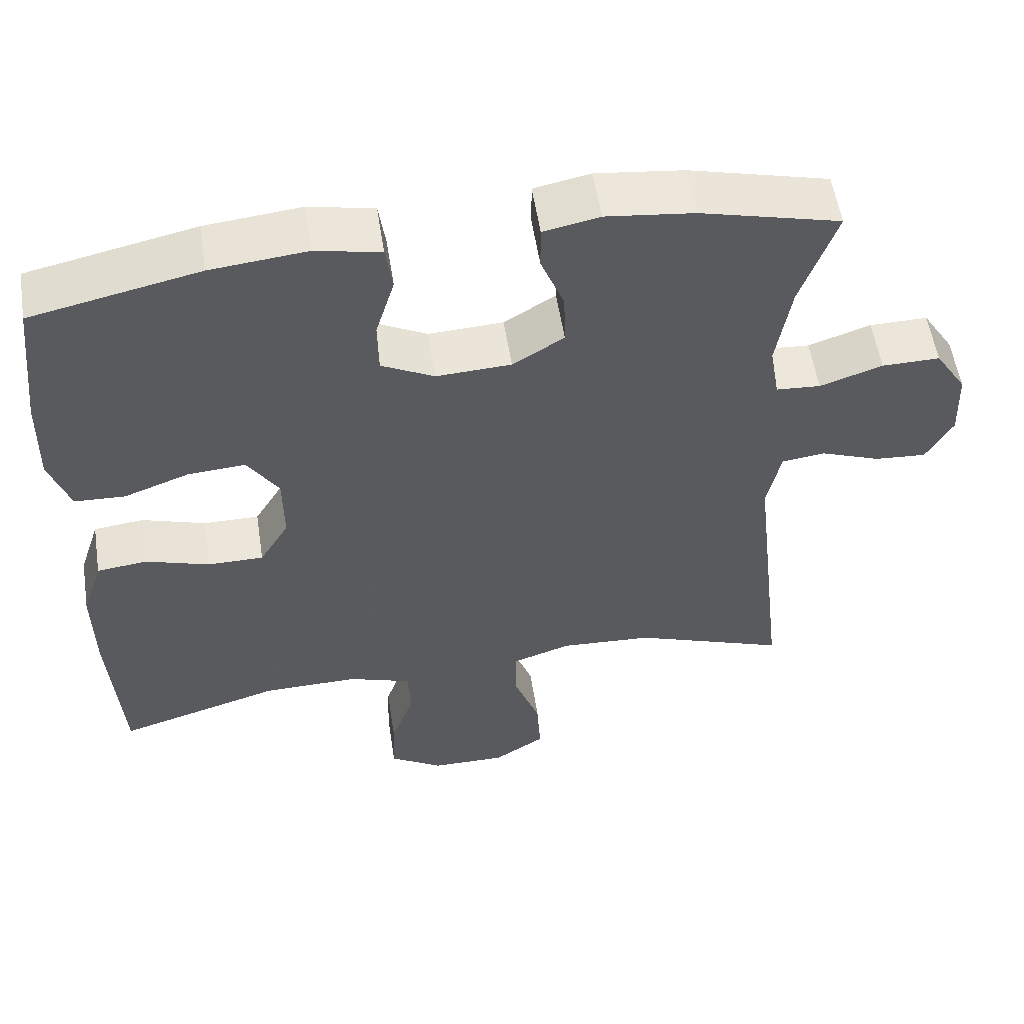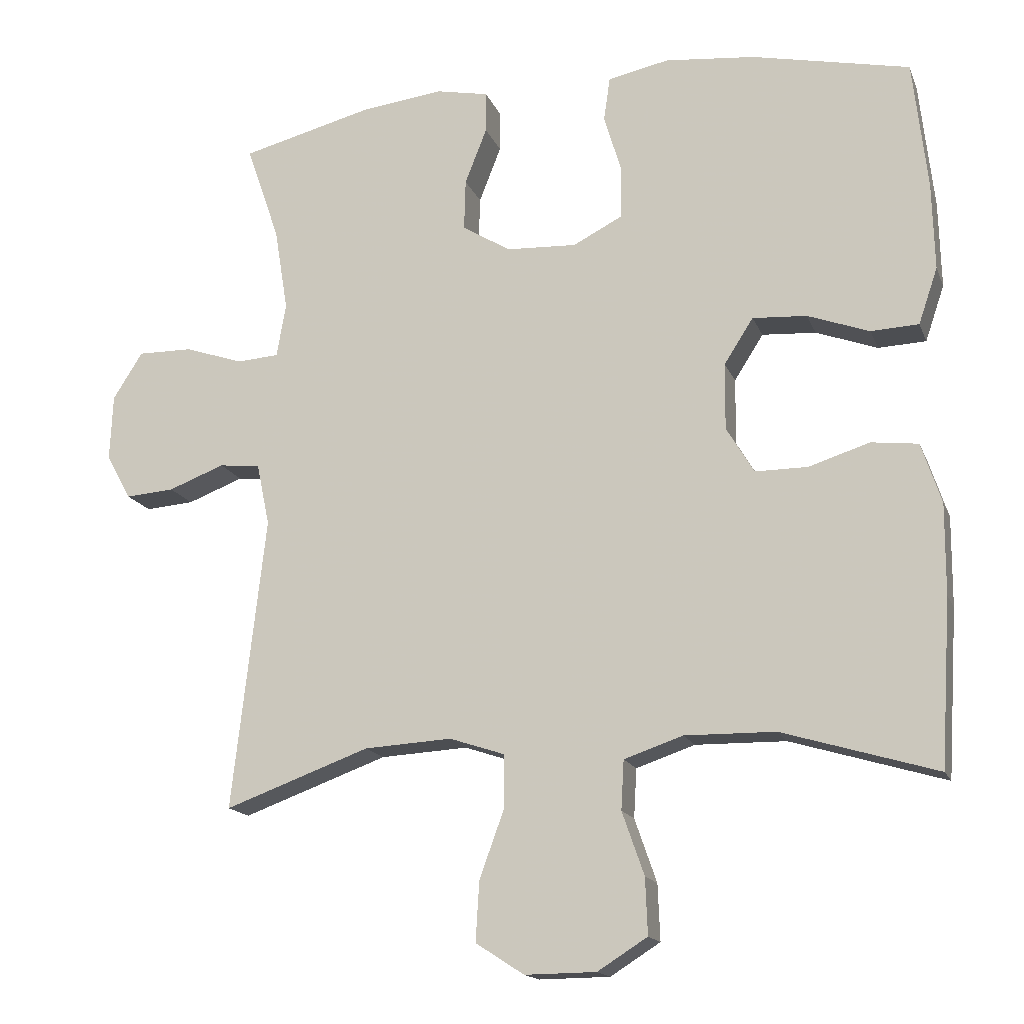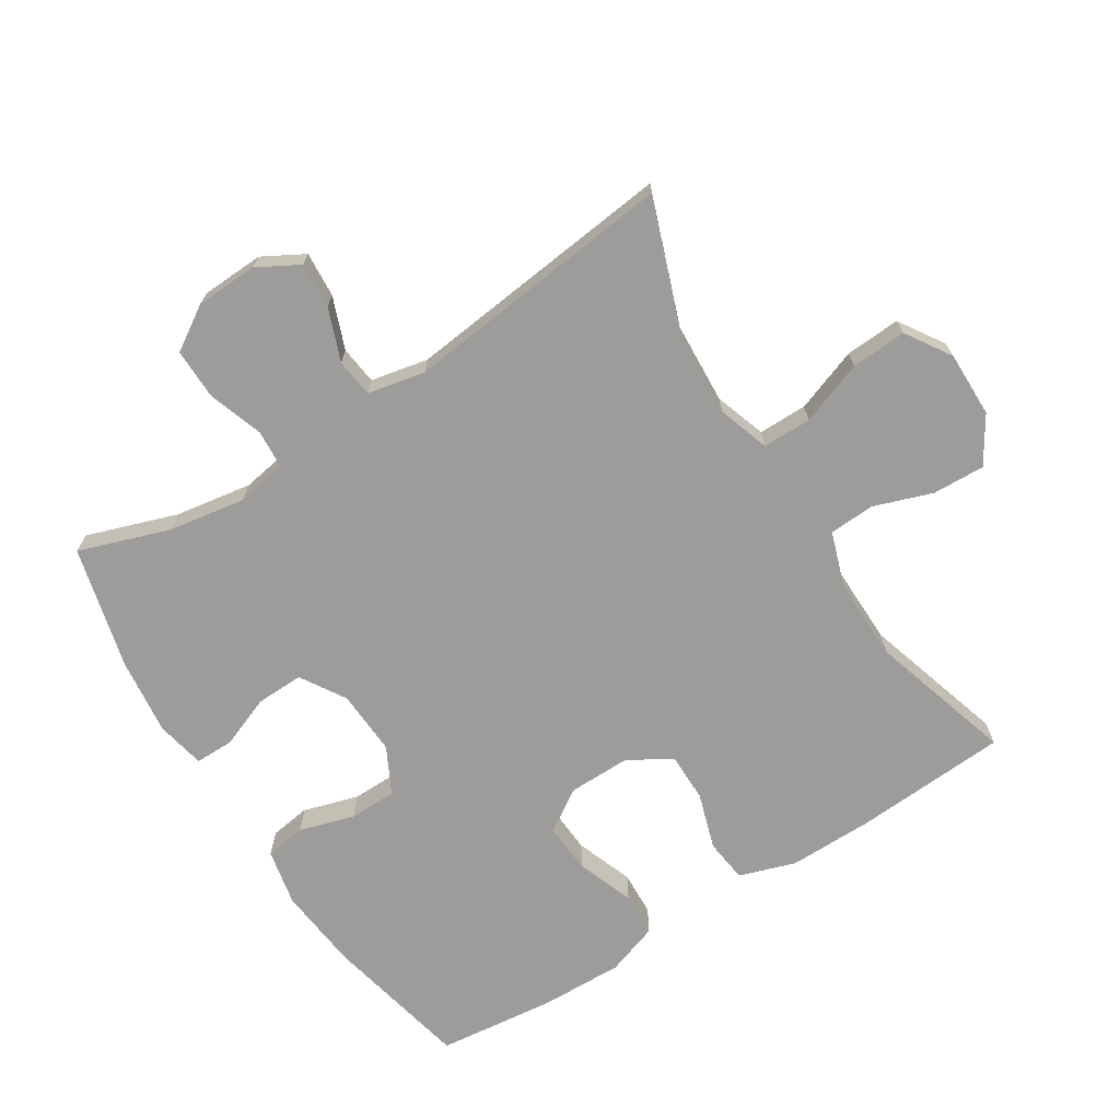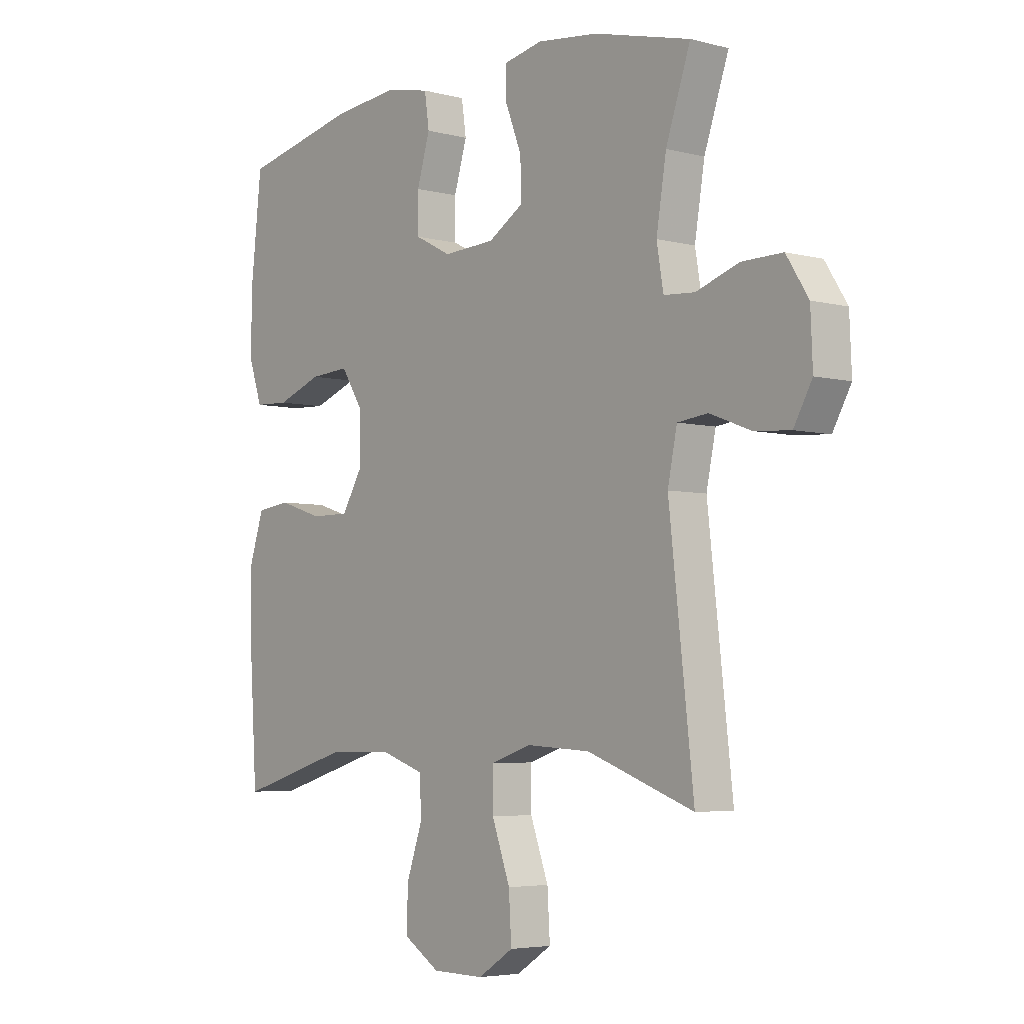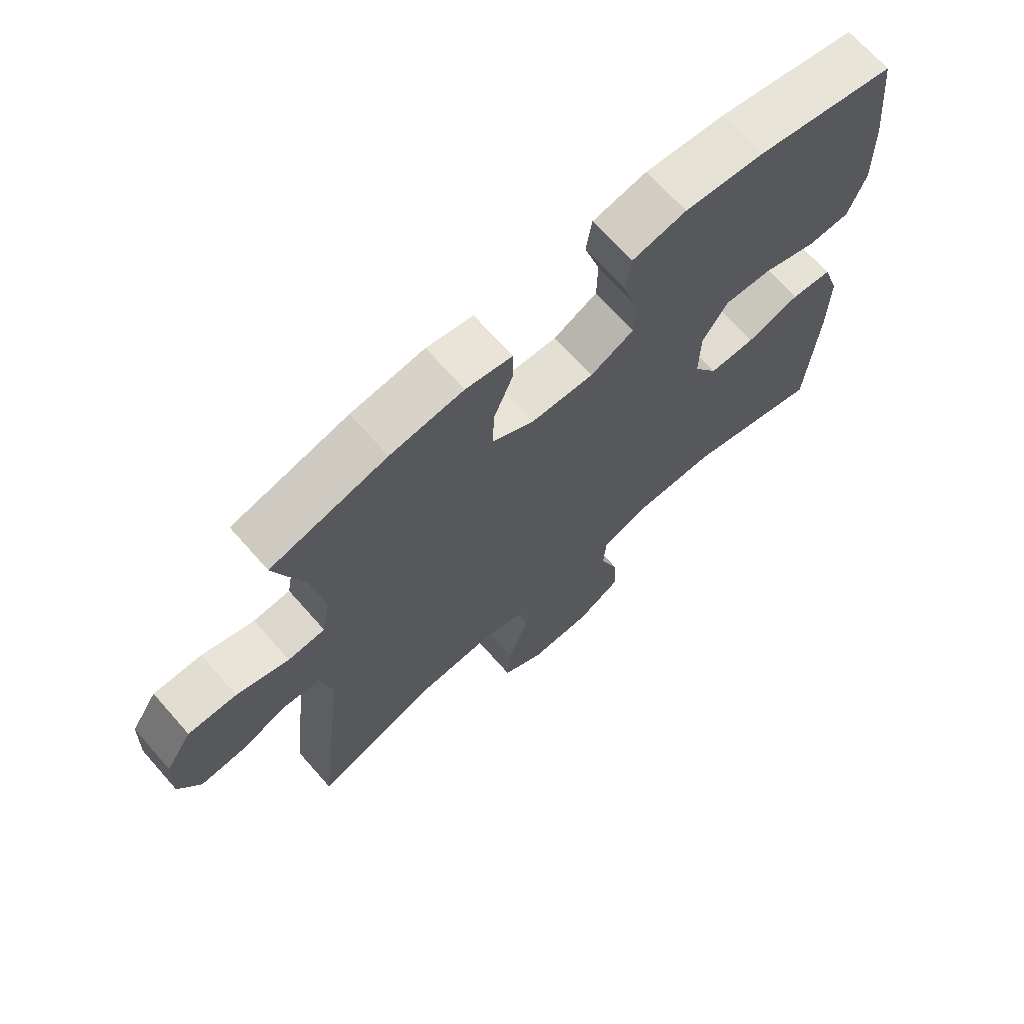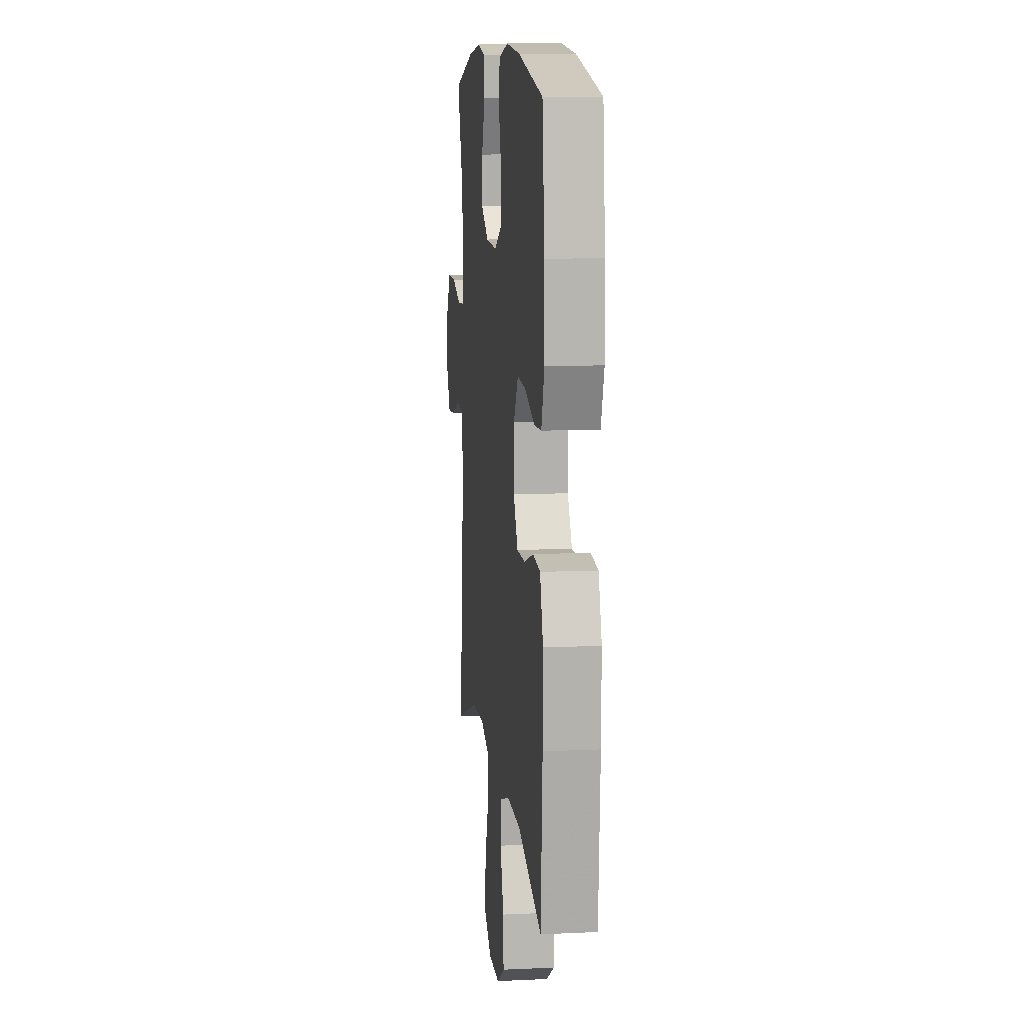
<metadata>
{"format":"obj","ext":"obj","renderer":"f3d","projection":"perspective","resolution":1024,"background":"white","views":[{"elev":55.6,"azim":-8.8,"up":"+Z"},{"elev":-16.1,"azim":-163.1,"up":"+Z"},{"elev":-70.0,"azim":122.3,"up":"+Y"},{"elev":-4.6,"azim":50.3,"up":"+Z"},{"elev":69.3,"azim":138.5,"up":"+Z"},{"elev":10.6,"azim":-96.7,"up":"+Z"}]}
</metadata>
<code>
v -0.5 0.07 0.5
v -0.278 0.07 0.548
v -0.151 0.07 0.561
v -0.065 0.07 0.543
v -0.056 0.07 0.481
v -0.081 0.07 0.398
v -0.08 0.07 0.326
v -0.01 0.07 0.29
v 0.089 0.07 0.295
v 0.157 0.07 0.337
v 0.155 0.07 0.409
v 0.124 0.07 0.488
v 0.124 0.07 0.546
v 0.198 0.07 0.561
v 0.315 0.07 0.547
v 0.5 0.07 0.5
v 0.453 0.07 0.363
v 0.434 0.07 0.246
v 0.447 0.07 0.17
v 0.506 0.07 0.166
v 0.589 0.07 0.194
v 0.666 0.07 0.195
v 0.708 0.07 0.129
v 0.712 0.07 0.035
v 0.677 0.07 -0.028
v 0.608 0.07 -0.023
v 0.529 0.07 0.007
v 0.471 0.07 0
v 0.453 0.07 -0.087
v 0.5 0.07 -0.5
v 0.296 0.07 -0.426
v 0.173 0.07 -0.419
v 0.095 0.07 -0.445
v 0.095 0.07 -0.519
v 0.13 0.07 -0.615
v 0.135 0.07 -0.699
v 0.067 0.07 -0.743
v -0.033 0.07 -0.742
v -0.103 0.07 -0.698
v -0.1 0.07 -0.619
v -0.069 0.07 -0.53
v -0.073 0.07 -0.461
v -0.156 0.07 -0.433
v -0.283 0.07 -0.435
v -0.5 0.07 -0.5
v -0.515 0.07 -0.266
v -0.516 0.07 -0.139
v -0.488 0.07 -0.054
v -0.422 0.07 -0.046
v -0.337 0.07 -0.073
v -0.263 0.07 -0.073
v -0.224 0.07 -0.008
v -0.225 0.07 0.086
v -0.266 0.07 0.15
v -0.342 0.07 0.145
v -0.429 0.07 0.113
v -0.496 0.07 0.116
v -0.523 0.07 0.195
v -0.52 0.07 0.318
v -0.5 0 0.5
v -0.278 0 0.548
v -0.151 0 0.561
v -0.065 0 0.543
v -0.056 0 0.481
v -0.081 0 0.398
v -0.08 0 0.326
v -0.01 0 0.29
v 0.089 0 0.295
v 0.157 0 0.337
v 0.155 0 0.409
v 0.124 0 0.488
v 0.124 0 0.546
v 0.198 0 0.561
v 0.315 0 0.547
v 0.5 0 0.5
v 0.453 0 0.363
v 0.434 0 0.246
v 0.447 0 0.17
v 0.506 0 0.166
v 0.589 0 0.194
v 0.666 0 0.195
v 0.708 0 0.129
v 0.712 0 0.035
v 0.677 0 -0.028
v 0.608 0 -0.023
v 0.529 0 0.007
v 0.471 0 0
v 0.453 0 -0.087
v 0.5 0 -0.5
v 0.296 0 -0.426
v 0.173 0 -0.419
v 0.095 0 -0.445
v 0.095 0 -0.519
v 0.13 0 -0.615
v 0.135 0 -0.699
v 0.067 0 -0.743
v -0.033 0 -0.742
v -0.103 0 -0.698
v -0.1 0 -0.619
v -0.069 0 -0.53
v -0.073 0 -0.461
v -0.156 0 -0.433
v -0.283 0 -0.435
v -0.5 0 -0.5
v -0.515 0 -0.266
v -0.516 0 -0.139
v -0.488 0 -0.054
v -0.422 0 -0.046
v -0.337 0 -0.073
v -0.263 0 -0.073
v -0.224 0 -0.008
v -0.225 0 0.086
v -0.266 0 0.15
v -0.342 0 0.145
v -0.429 0 0.113
v -0.496 0 0.116
v -0.523 0 0.195
v -0.52 0 0.318
f 55 56 57 58
f 54 55 58 59
f 47 48 49 50
f 47 50 51
f 44 45 46 47
f 43 44 47 51
f 42 43 51 52
f 38 39 40 41
f 38 41 42
f 37 38 42
f 34 35 36 37
f 33 34 37 42
f 32 33 42 52
f 29 30 31
f 28 29 31 32
f 24 25 26 27
f 24 27 28
f 23 24 28
f 20 21 22 23
f 19 20 23 28
f 18 19 28 32
f 14 15 16 17
f 11 12 13 14
f 10 11 14 17
f 9 10 17 18
f 3 4 5 6
f 3 6 7
f 2 3 7
f 54 59 1 2
f 53 54 2 7
f 52 53 7 8
f 18 32 52
f 8 9 18 52
f 117 116 115 114
f 118 117 114 113
f 109 108 107 106
f 110 109 106
f 106 105 104 103
f 110 106 103 102
f 111 110 102 101
f 100 99 98 97
f 101 100 97
f 101 97 96
f 96 95 94 93
f 101 96 93 92
f 111 101 92 91
f 90 89 88
f 91 90 88 87
f 86 85 84 83
f 87 86 83
f 87 83 82
f 82 81 80 79
f 87 82 79 78
f 91 87 78 77
f 76 75 74 73
f 73 72 71 70
f 76 73 70 69
f 77 76 69 68
f 65 64 63 62
f 66 65 62
f 66 62 61
f 61 60 118 113
f 66 61 113 112
f 67 66 112 111
f 111 91 77
f 111 77 68 67
f 1 60 61 2
f 2 61 62 3
f 3 62 63 4
f 4 63 64 5
f 5 64 65 6
f 6 65 66 7
f 7 66 67 8
f 8 67 68 9
f 9 68 69 10
f 10 69 70 11
f 11 70 71 12
f 12 71 72 13
f 13 72 73 14
f 14 73 74 15
f 15 74 75 16
f 16 75 76 17
f 17 76 77 18
f 18 77 78 19
f 19 78 79 20
f 20 79 80 21
f 21 80 81 22
f 22 81 82 23
f 23 82 83 24
f 24 83 84 25
f 25 84 85 26
f 26 85 86 27
f 27 86 87 28
f 28 87 88 29
f 29 88 89 30
f 30 89 90 31
f 31 90 91 32
f 32 91 92 33
f 33 92 93 34
f 34 93 94 35
f 35 94 95 36
f 36 95 96 37
f 37 96 97 38
f 38 97 98 39
f 39 98 99 40
f 40 99 100 41
f 41 100 101 42
f 42 101 102 43
f 43 102 103 44
f 44 103 104 45
f 45 104 105 46
f 46 105 106 47
f 47 106 107 48
f 48 107 108 49
f 49 108 109 50
f 50 109 110 51
f 51 110 111 52
f 52 111 112 53
f 53 112 113 54
f 54 113 114 55
f 55 114 115 56
f 56 115 116 57
f 57 116 117 58
f 58 117 118 59
f 59 118 60 1

</code>
